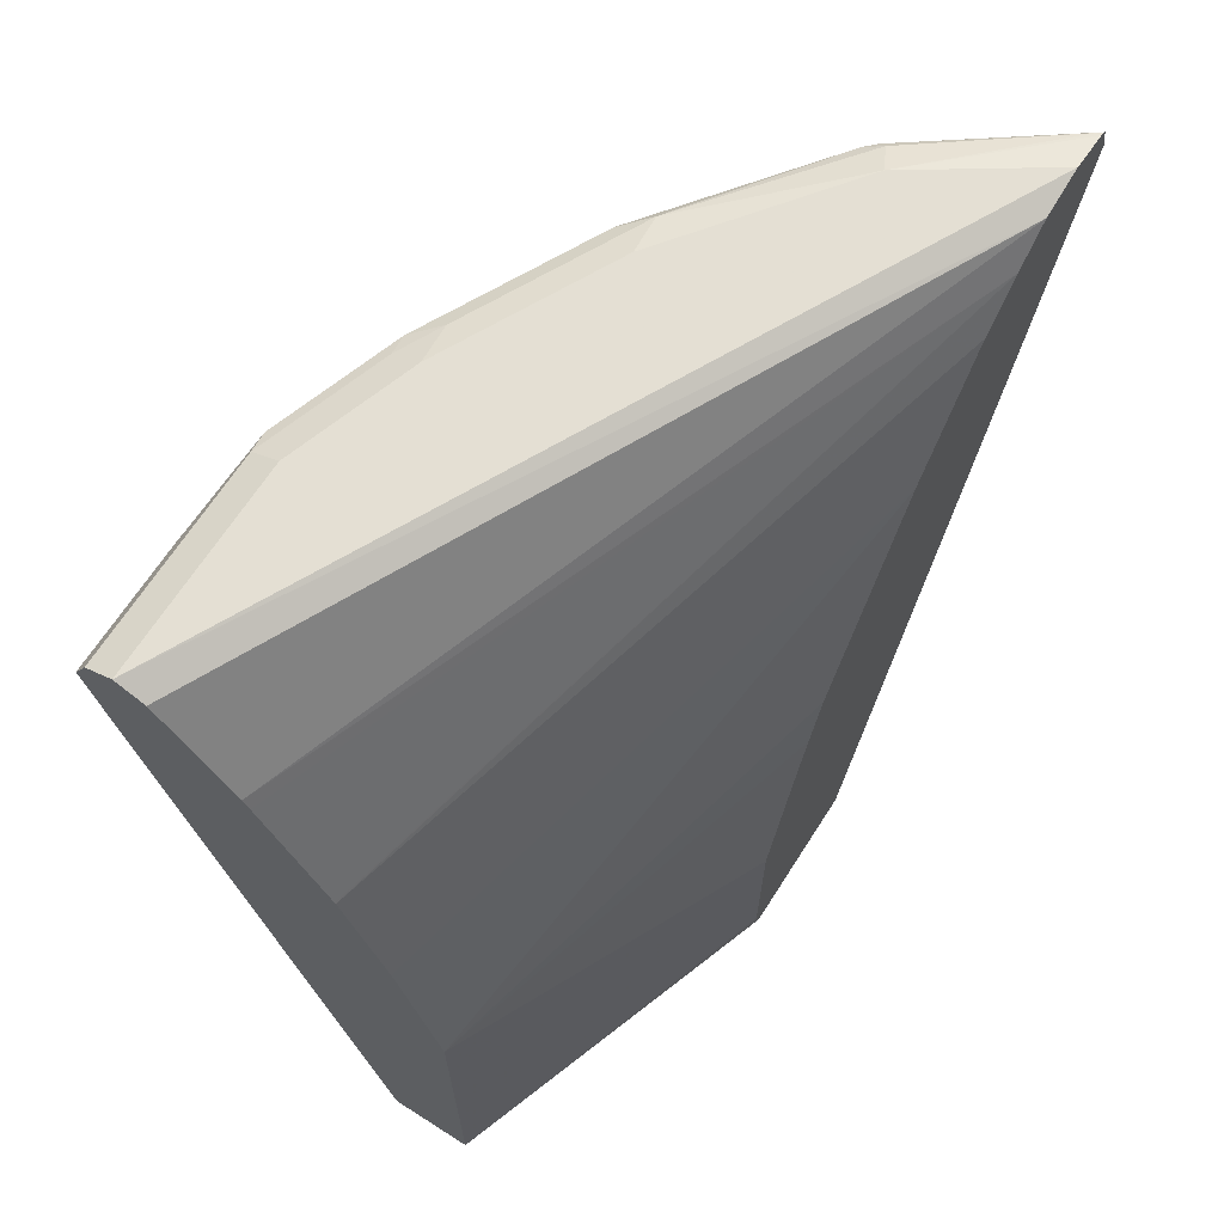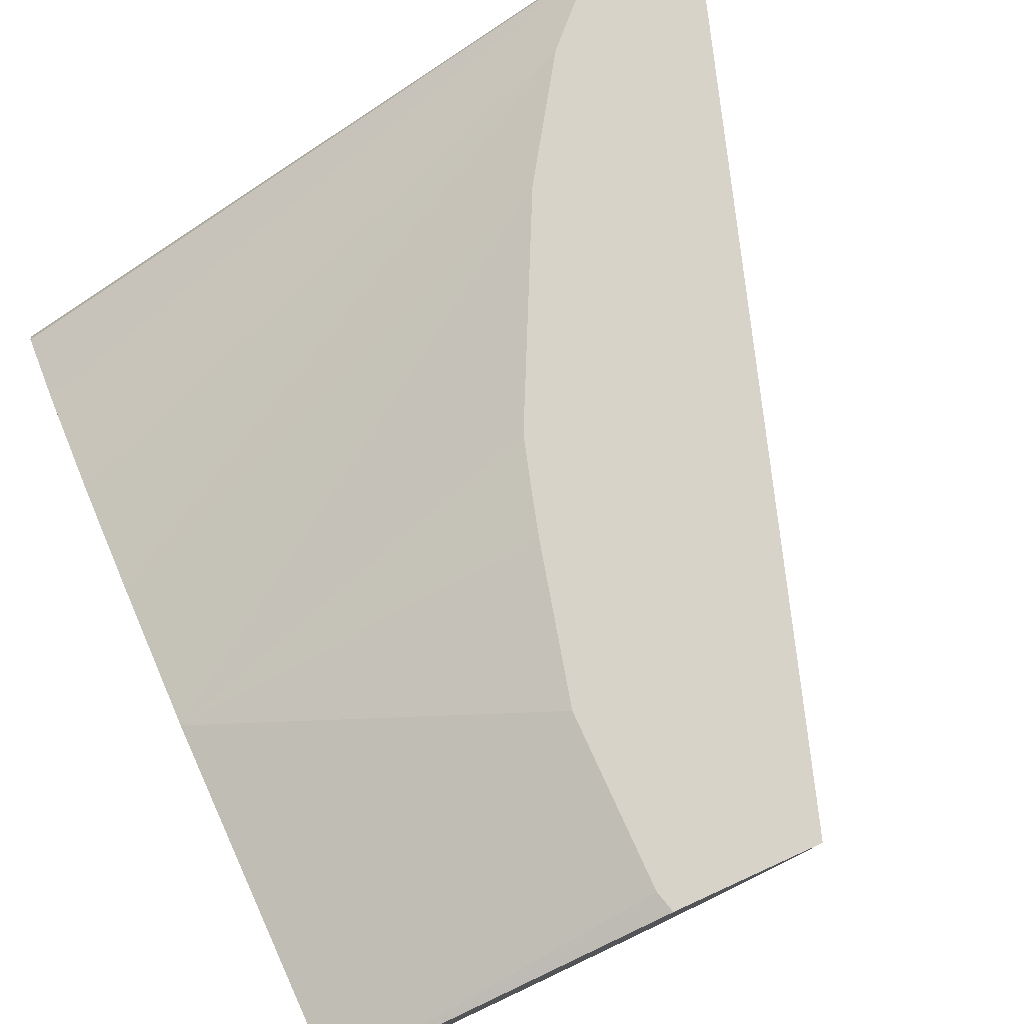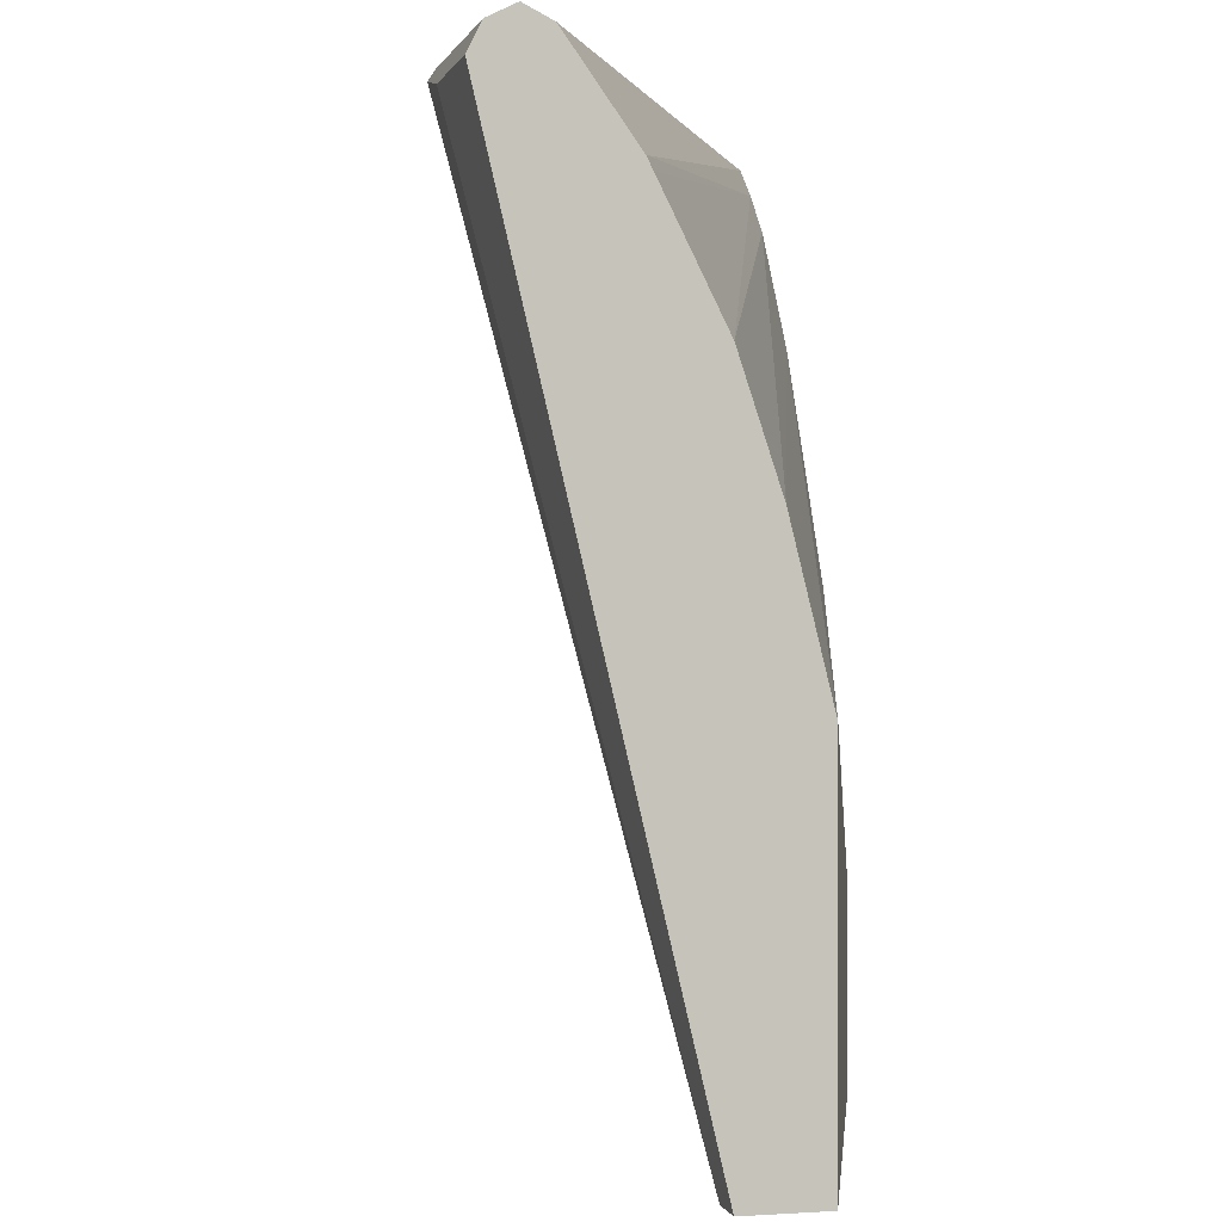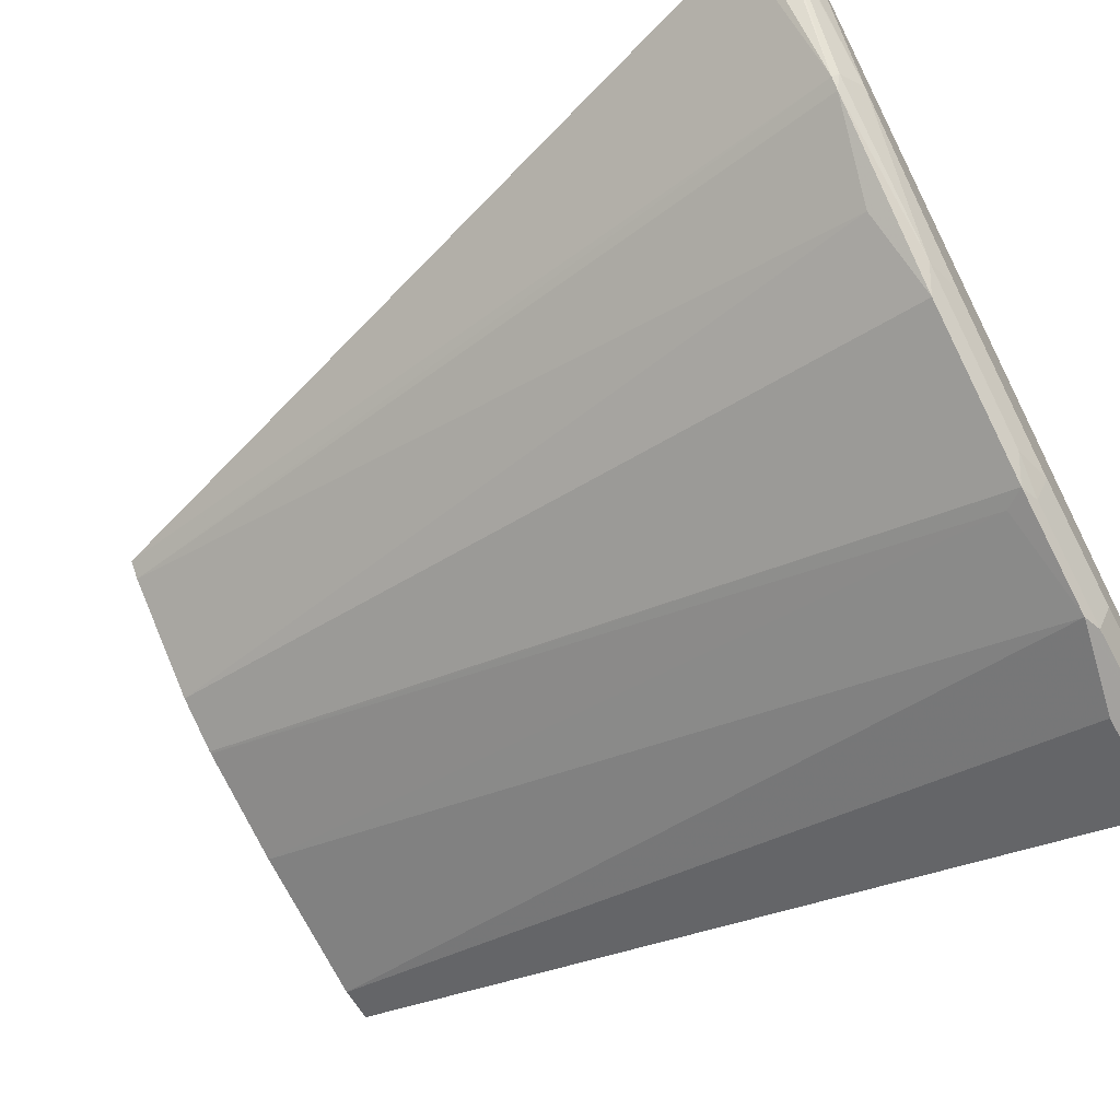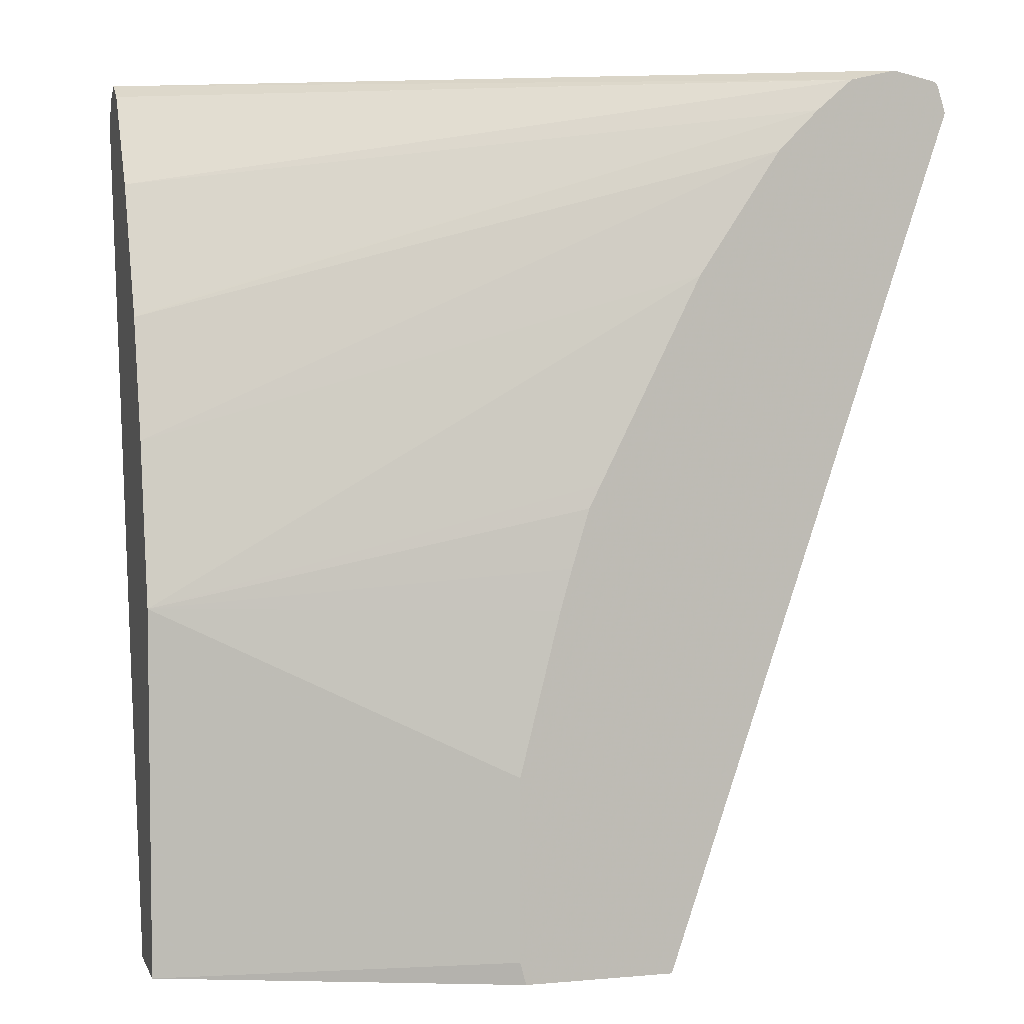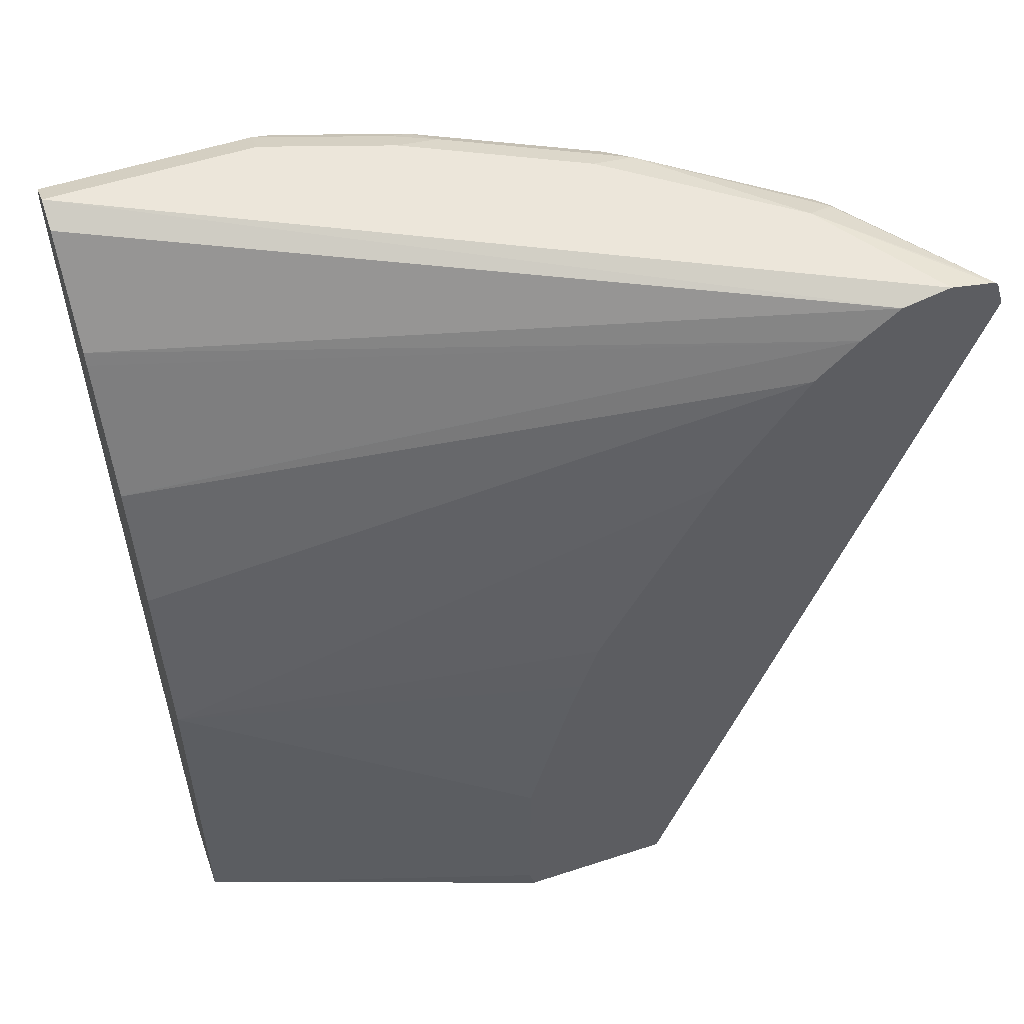
<metadata>
{"format":"obj","ext":"obj","renderer":"f3d","projection":"perspective","resolution":1024,"background":"white","views":[{"elev":66.8,"azim":-57.4,"up":"+Y"},{"elev":75.9,"azim":-24.5,"up":"+Z"},{"elev":0.5,"azim":-103.5,"up":"+Y"},{"elev":-59.8,"azim":118.6,"up":"+Z"},{"elev":4.6,"azim":-15.8,"up":"+Y"},{"elev":54.2,"azim":-19.2,"up":"+Y"}]}
</metadata>
<code>
v 0.0008488 0.4568 -0.3434
v 0.01908 0.4568 -0.3434
v 0.0008488 0.4568 -0.307
v 0.0008488 0.8584 -0.4388
v 0.09539 0.4568 -0.3243
v 0.05723 0.8584 -0.4388
v 0.105 0.868 -0.434
v 0.165 0.4568 -0.248
v 0.0008488 0.4568 -0.3052
v 0.0008488 0.8711 -0.4324
v 0.1516 0.4568 -0.3056
v 0.155 0.8584 -0.4149
v 0.09539 0.8711 -0.4324
v 0.1526 0.8711 -0.4133
v 0.1622 0.868 -0.4149
v 0.236 0.4568 -0.248
v 0.1622 0.4674 -0.248
v 0.0008488 0.6295 -0.3052
v 0.0008488 0.8714 -0.4318
v 0.1526 0.4568 -0.3052
v 0.09539 0.8775 -0.4197
v 0.1526 0.8775 -0.4006
v 0.1717 0.8728 -0.403
v 0.2098 0.8728 -0.3839
v 0.2384 0.868 -0.3768
v 0.1781 0.4568 -0.2925
v 0.2293 0.4568 -0.2551
v 0.3195 0.868 -0.3148
v 0.3497 0.8584 -0.2734
v 0.3696 0.8584 -0.248
v 0.3696 0.8584 -0.248
v 0.1622 0.5533 -0.248
v 0.0008488 0.6305 -0.3055
v 0.1813 0.6295 -0.248
v 0.1867 0.6486 -0.248
v 0.1949 0.6759 -0.248
v 0.2003 0.6867 -0.248
v 0.2098 0.7057 -0.248
v 0.2479 0.782 -0.248
v 0.248 0.7821 -0.248
v 0.0008488 0.8775 -0.4197
v 0.2289 0.8775 -0.3625
v 0.248 0.8728 -0.3648
v 0.3148 0.868 -0.3196
v 0.2734 0.8584 -0.3497
v 0.3179 0.8711 -0.3116
v 0.3624 0.8728 -0.2504
v 0.3645 0.8725 -0.248
v 0.3657 0.8711 -0.248
v 0.3696 0.8585 -0.248
v 0.0008488 0.7058 -0.3243
v 0.2862 0.8394 -0.248
v 0.3219 0.8728 -0.248
v 0.3433 0.8775 -0.248
v 0.0008488 0.8711 -0.407
v 0.3052 0.8775 -0.3052
v 0.3624 0.8733 -0.248
v 0.0008488 0.763 -0.3434
v 0.3052 0.8584 -0.248
v 0.3219 0.8727 -0.248
v 0.3433 0.8775 -0.248
v 0.0008488 0.8266 -0.3752
v 0.0008488 0.7639 -0.3438
v 0.0008488 0.8211 -0.3724
v 0.0008488 0.7995 -0.3616
f 21 41 54
f 21 54 61
f 21 61 56
f 21 56 42
f 21 42 22
f 22 42 24
f 24 43 25
f 24 42 43
f 25 43 44
f 25 44 45
f 26 45 27
f 25 45 26
f 22 24 23
f 19 41 21
f 15 25 26
f 18 38 39
f 18 37 38
f 18 36 37
f 18 35 36
f 18 34 35
f 18 32 34
f 16 30 31
f 16 29 30
f 16 28 29
f 16 27 28
f 15 26 20
f 15 24 25
f 27 45 44
f 18 40 33
f 27 44 28
f 59 64 65
f 28 46 47
f 15 23 24
f 59 65 63
f 59 62 64
f 59 60 62
f 58 59 63
f 56 61 57
f 55 62 60
f 54 57 61
f 53 60 54
f 53 55 60
f 52 59 58
f 51 52 58
f 47 57 48
f 28 44 46
f 47 56 57
f 43 46 44
f 43 56 46
f 42 56 43
f 41 55 53
f 41 53 54
f 40 52 51
f 33 40 51
f 30 50 31
f 30 49 50
f 28 30 29
f 28 49 30
f 28 48 49
f 28 47 48
f 46 56 47
f 14 23 15
f 18 39 40
f 13 22 14
f 4 7 6
f 4 10 7
f 3 8 9
f 2 7 5
f 2 6 7
f 1 6 2
f 1 4 6
f 1 10 4
f 1 19 10
f 1 41 19
f 1 55 41
f 1 62 55
f 1 64 62
f 5 7 12
f 1 63 65
f 1 51 58
f 1 33 51
f 1 18 33
f 1 9 18
f 1 3 9
f 1 8 3
f 1 16 8
f 1 27 16
f 1 26 27
f 1 20 26
f 1 11 20
f 1 5 11
f 1 2 5
f 1 58 63
f 5 12 11
f 1 65 64
f 7 13 14
f 7 10 13
f 13 21 22
f 13 19 21
f 11 15 20
f 11 12 15
f 10 19 13
f 9 32 18
f 9 17 32
f 8 17 9
f 8 34 32
f 8 35 34
f 8 36 35
f 8 37 36
f 8 38 37
f 14 22 23
f 8 32 17
f 8 39 38
f 7 15 12
f 8 16 31
f 8 31 50
f 8 50 49
f 8 49 48
f 8 48 57
f 7 14 15
f 8 54 60
f 8 60 59
f 8 59 52
f 8 52 40
f 8 40 39
f 8 57 54

</code>
